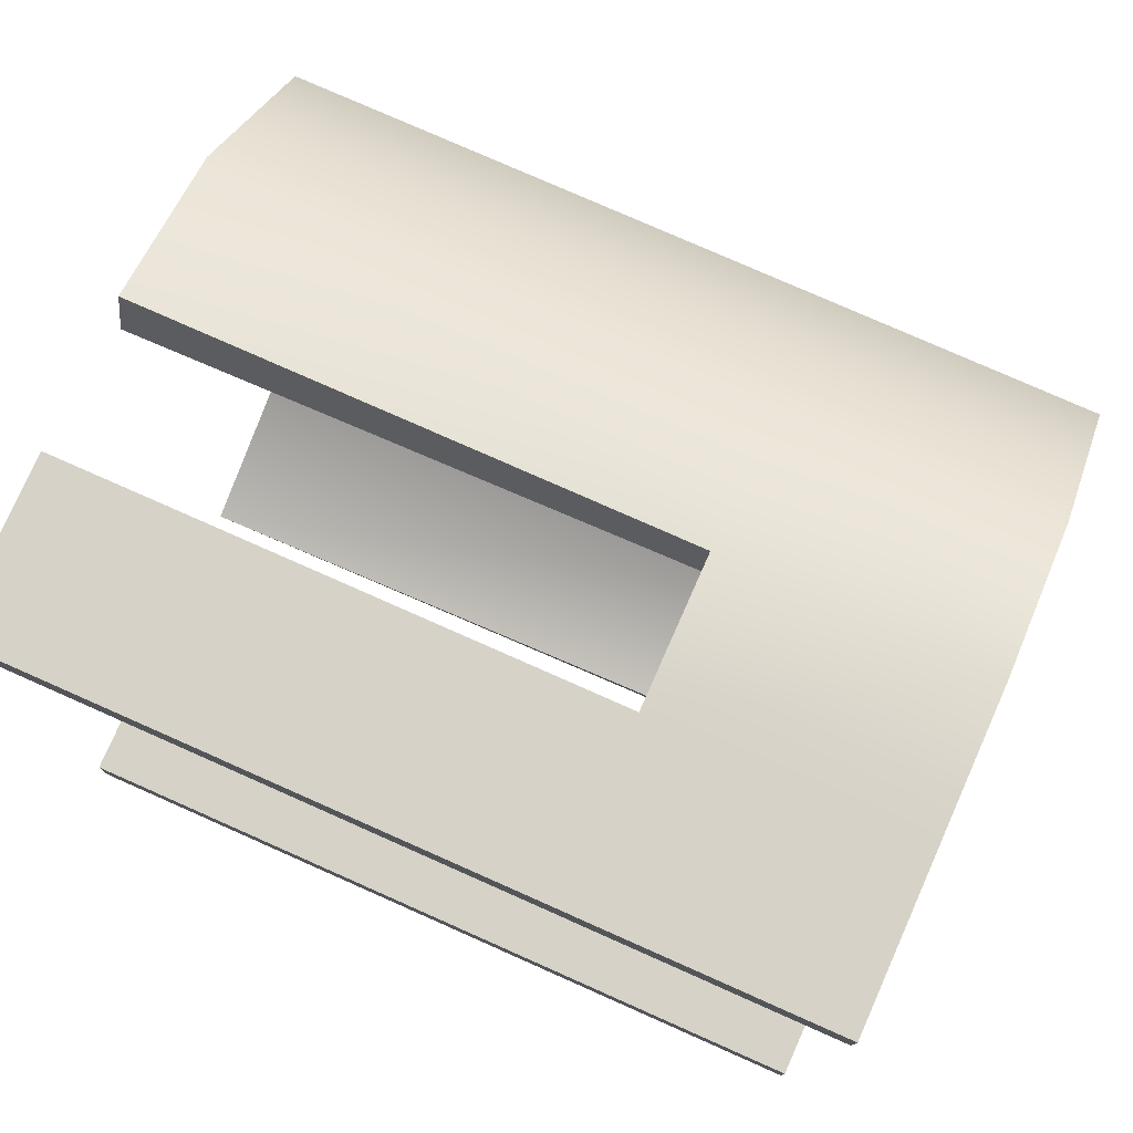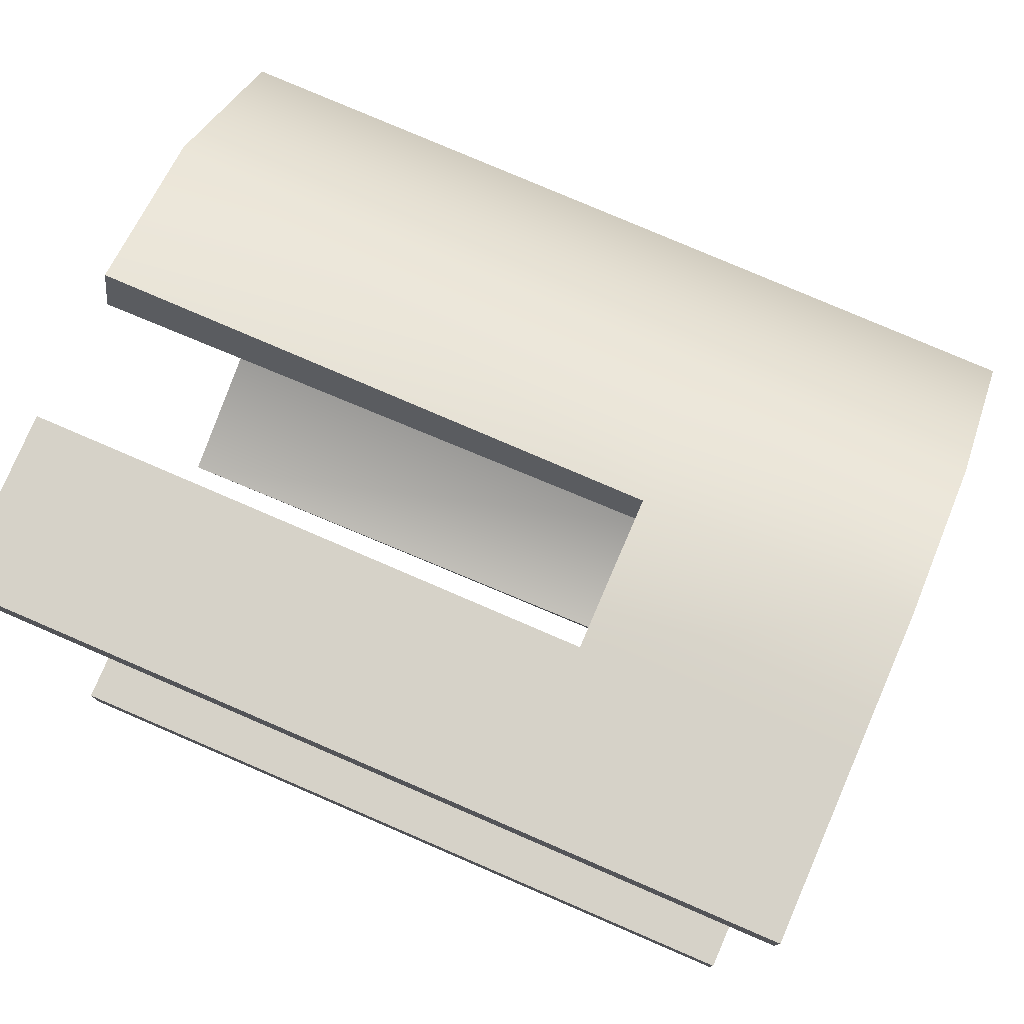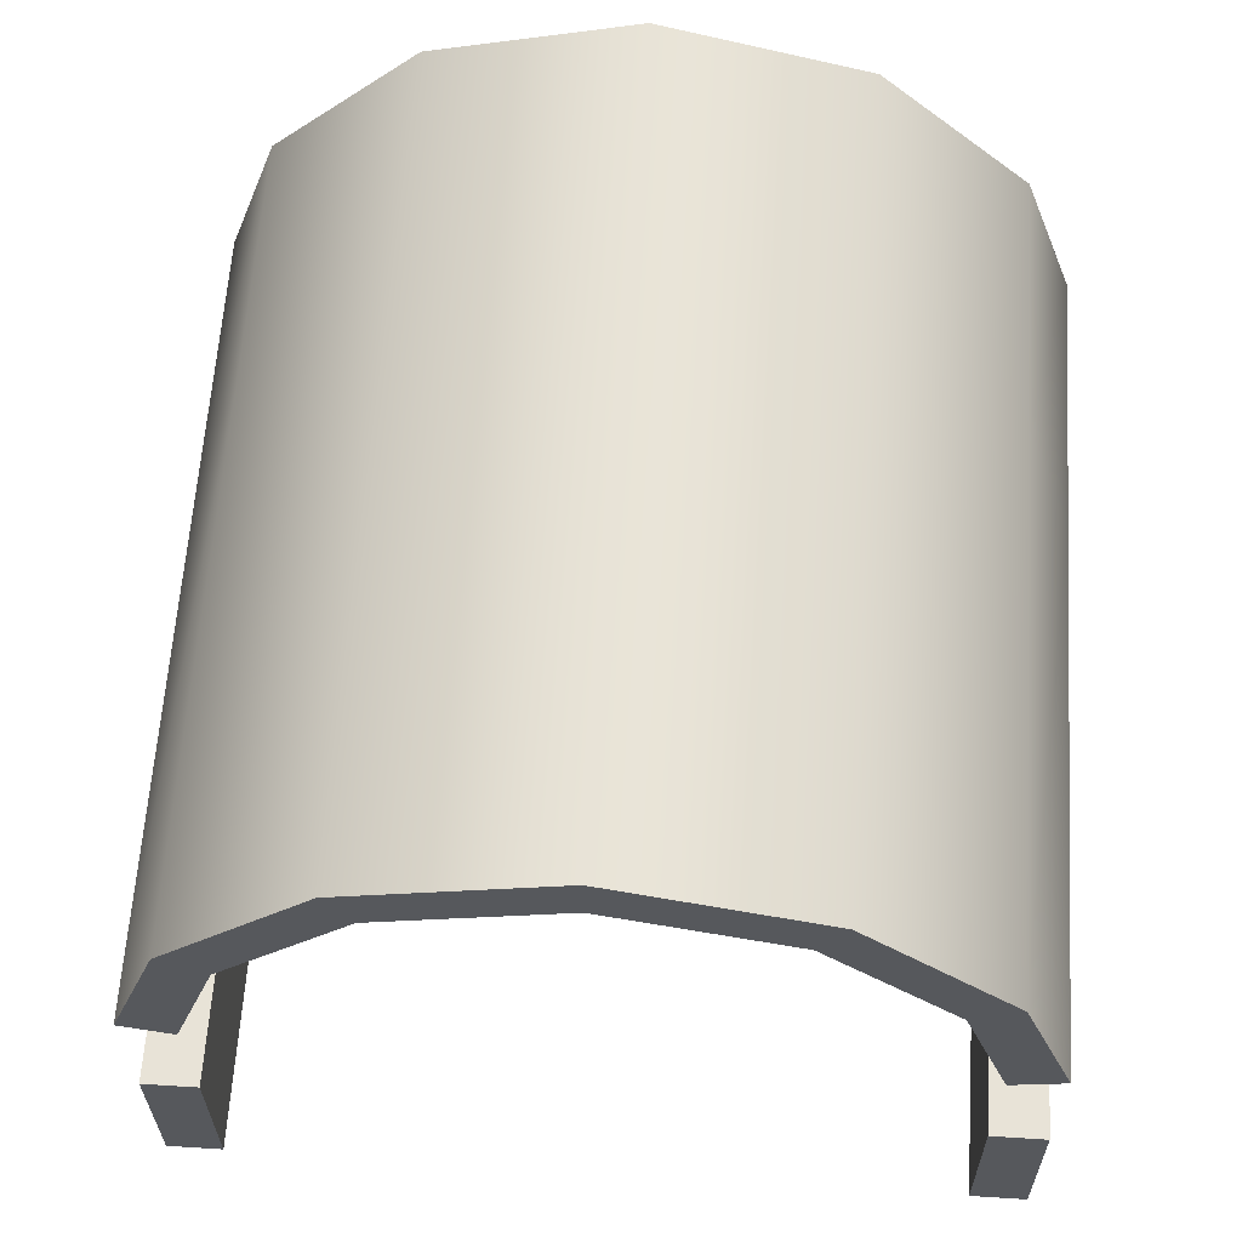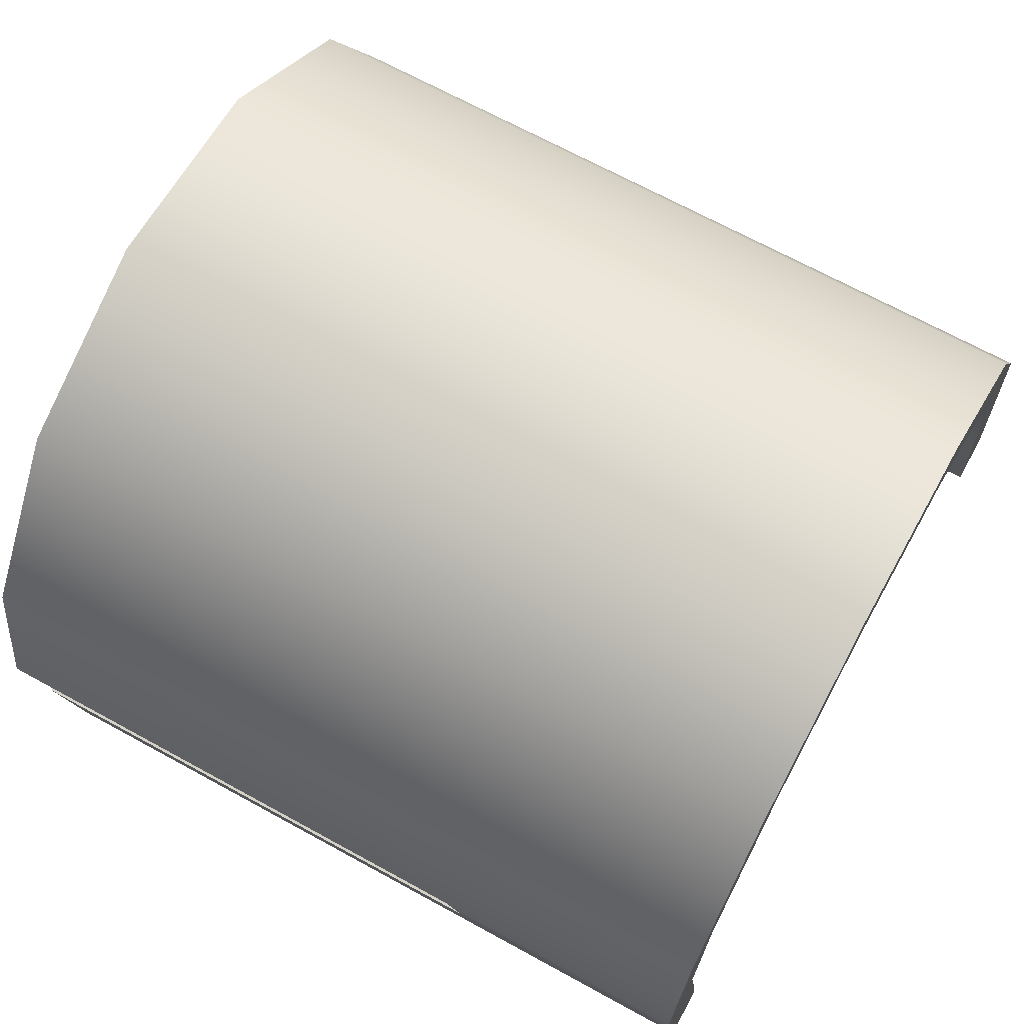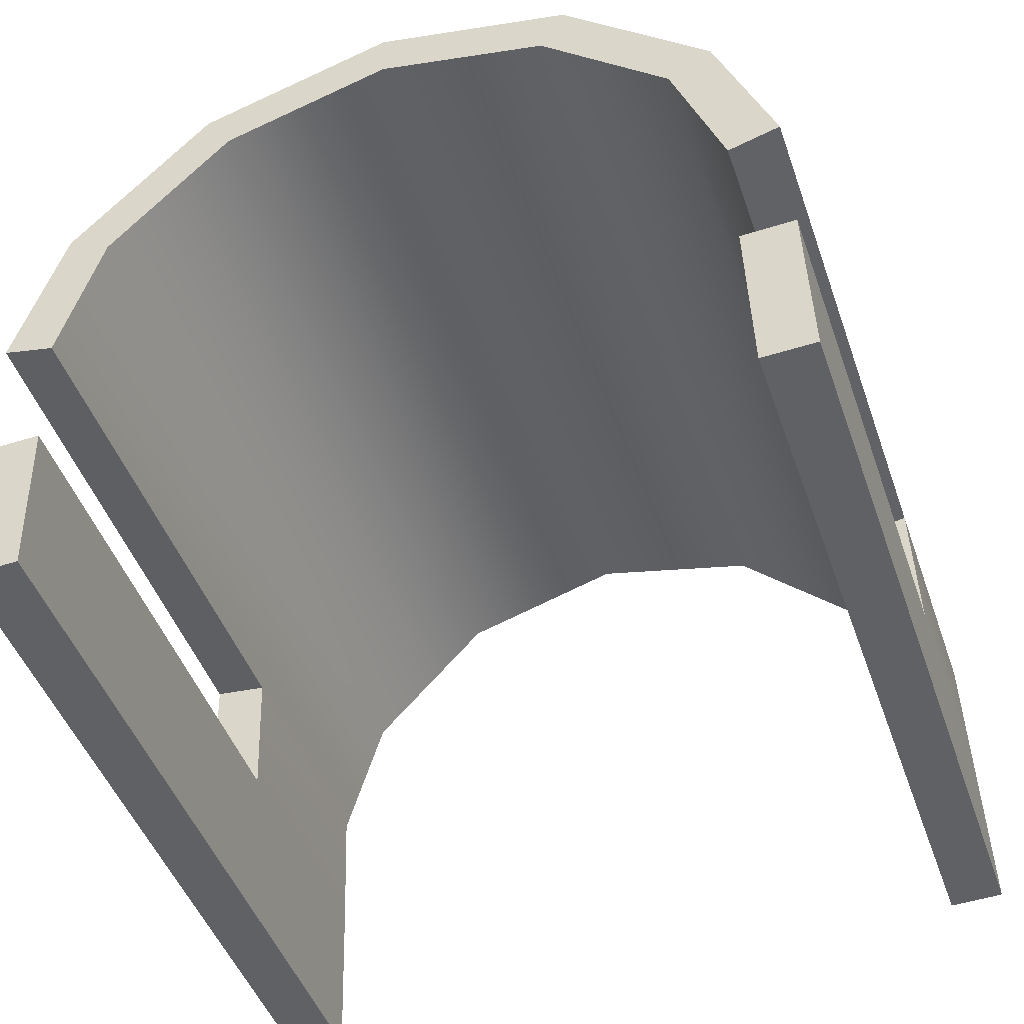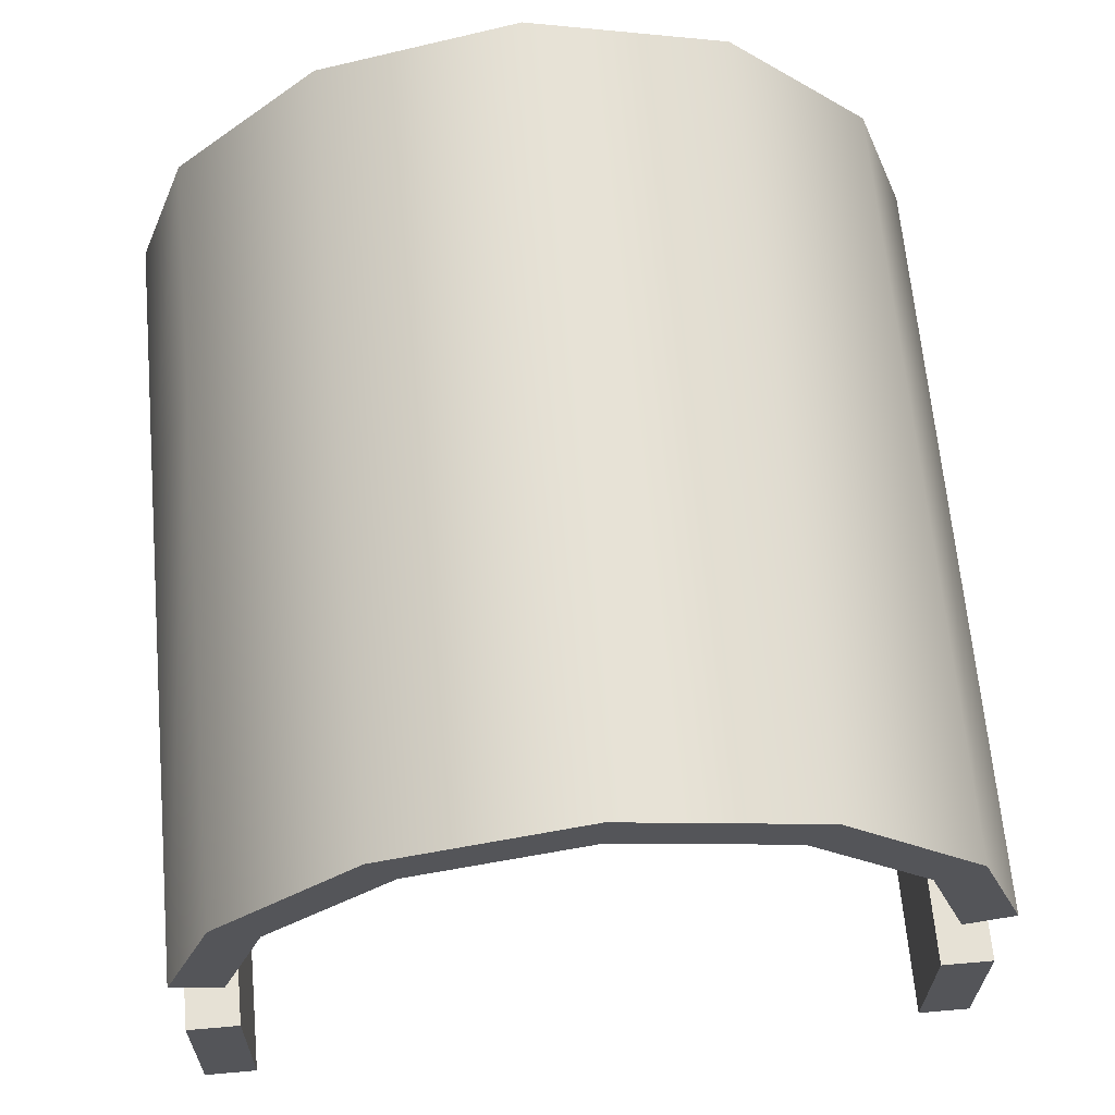
<metadata>
{"format":"obj","ext":"obj","renderer":"f3d","projection":"perspective","resolution":1024,"background":"white","views":[{"elev":77.8,"azim":28.9,"up":"+Z"},{"elev":78.3,"azim":28.3,"up":"+Z"},{"elev":56.8,"azim":-86.2,"up":"+Y"},{"elev":79.0,"azim":28.4,"up":"+Y"},{"elev":-51.5,"azim":-71.2,"up":"+Y"},{"elev":59.7,"azim":-95.2,"up":"+Y"}]}
</metadata>
<code>
g ID25inst
v 0.1819 0.9493 -0.02608
v 0.1623 0.9476 -0.02207
v 0.1819 0.9493 -0.02207
v 0.1623 0.9476 -0.02608
v 0.1223 0.9441 -0.02207
v 0.1223 0.9441 -0.02608
v 0.1808 0.962 -0.02608
v 0.1819 0.9493 -0.02608
v 0.1819 0.9493 -0.02207
v 0.1808 0.962 -0.02207
v 0.1798 0.9729 -0.02608
v 0.1799 0.9723 -0.02213
v 0.1788 0.9845 -0.02208
v 0.179 0.9826 -0.01872
v 0.1778 0.9954 -0.01114
v 0.1781 0.992 -0.0092
v 0.1775 0.9994 0.003802
v 0.1778 0.9955 0.003802
v 0.1778 0.9954 0.01874
v 0.1781 0.992 0.0168
v 0.1788 0.9845 0.02968
v 0.179 0.9826 0.02632
v 0.1798 0.9729 0.03368
v 0.1799 0.9723 0.02974
v 0.1808 0.962 0.03368
v 0.1808 0.962 0.02967
v 0.1819 0.9493 0.03368
v 0.1819 0.9493 0.02967
v 0.1612 0.9603 -0.02608
v 0.1603 0.9712 -0.02608
v 0.1603 0.9706 -0.02213
v 0.1612 0.9603 -0.02207
v 0.1603 0.9712 0.03368
v 0.1612 0.9603 0.03368
v 0.1612 0.9603 0.02967
v 0.1603 0.9706 0.02974
v 0.1623 0.9476 0.03368
v 0.1819 0.9493 0.03368
v 0.1819 0.9493 0.02967
v 0.1623 0.9476 0.02967
v 0.1223 0.9441 0.03368
v 0.1223 0.9441 0.02967
v 0.1223 0.9441 -0.02608
v 0.1212 0.9568 -0.02608
v 0.1212 0.9568 -0.02207
v 0.1223 0.9441 -0.02207
v 0.1212 0.9568 -0.02608
v 0.1612 0.9603 -0.02608
v 0.1612 0.9603 -0.02207
v 0.1212 0.9568 -0.02207
v 0.1212 0.9568 0.03368
v 0.1223 0.9441 0.03368
v 0.1223 0.9441 0.02967
v 0.1212 0.9568 0.02967
v 0.1612 0.9603 0.03368
v 0.1212 0.9568 0.03368
v 0.1212 0.9568 0.02967
v 0.1612 0.9603 0.02967
v 0.1603 0.9712 -0.02608
v 0.1203 0.9677 -0.02608
v 0.1204 0.9666 -0.0222
v 0.1603 0.9706 -0.02213
v 0.1203 0.9677 -0.02608
v 0.1194 0.9774 -0.01872
v 0.1204 0.9666 -0.0222
v 0.1193 0.9793 -0.02208
v 0.1186 0.9868 -0.0092
v 0.1183 0.9902 -0.01114
v 0.1183 0.9903 0.003802
v 0.118 0.9942 0.003802
v 0.1186 0.9868 0.0168
v 0.1183 0.9902 0.01874
v 0.1194 0.9774 0.02632
v 0.1193 0.9793 0.02968
v 0.1204 0.9666 0.02981
v 0.1203 0.9677 0.03368
v 0.1203 0.9677 0.03368
v 0.1603 0.9712 0.03368
v 0.1603 0.9706 0.02974
v 0.1204 0.9666 0.02981
v 0.1623 0.9476 -0.02608
v 0.1819 0.9493 -0.02608
v 0.1808 0.962 -0.02608
v 0.1612 0.9603 -0.02608
v 0.1798 0.9729 -0.02608
v 0.1212 0.9568 -0.02608
v 0.1223 0.9441 -0.02608
v 0.1603 0.9712 -0.02608
v 0.1788 0.9845 -0.02208
v 0.1592 0.9828 -0.02208
v 0.1203 0.9677 -0.02608
v 0.1778 0.9954 -0.01114
v 0.1193 0.9793 -0.02208
v 0.1583 0.9937 -0.01114
v 0.1775 0.9994 0.003802
v 0.1183 0.9902 -0.01114
v 0.1579 0.9977 0.003802
v 0.118 0.9942 0.003802
v 0.1579 0.9977 0.003802
v 0.1775 0.9994 0.003802
v 0.1778 0.9954 0.01874
v 0.1583 0.9937 0.01874
v 0.118 0.9942 0.003802
v 0.1788 0.9845 0.02968
v 0.1183 0.9902 0.01874
v 0.1592 0.9828 0.02968
v 0.1193 0.9793 0.02968
v 0.1798 0.9729 0.03368
v 0.1603 0.9712 0.03368
v 0.1203 0.9677 0.03368
v 0.1612 0.9603 0.03368
v 0.1808 0.962 0.03368
v 0.1623 0.9476 0.03368
v 0.1819 0.9493 0.03368
v 0.1223 0.9441 0.03368
v 0.1212 0.9568 0.03368
v 0.1623 0.9476 -0.02207
v 0.1808 0.962 -0.02207
v 0.1819 0.9493 -0.02207
v 0.1612 0.9603 -0.02207
v 0.1799 0.9723 -0.02213
v 0.1212 0.9568 -0.02207
v 0.1223 0.9441 -0.02207
v 0.1603 0.9706 -0.02213
v 0.179 0.9826 -0.01872
v 0.1594 0.9808 -0.0186
v 0.1204 0.9666 -0.0222
v 0.1781 0.992 -0.0092
v 0.1194 0.9774 -0.01872
v 0.1586 0.9902 -0.009132
v 0.1778 0.9955 0.003802
v 0.1186 0.9868 -0.0092
v 0.1583 0.9937 0.003802
v 0.1183 0.9903 0.003802
v 0.1583 0.9937 0.003802
v 0.1781 0.992 0.0168
v 0.1778 0.9955 0.003802
v 0.1586 0.9902 0.01674
v 0.1183 0.9903 0.003802
v 0.179 0.9826 0.02632
v 0.1186 0.9868 0.0168
v 0.1594 0.9808 0.0262
v 0.1194 0.9774 0.02632
v 0.1799 0.9723 0.02974
v 0.1603 0.9706 0.02974
v 0.1204 0.9666 0.02981
v 0.1612 0.9603 0.02967
v 0.1808 0.962 0.02967
v 0.1623 0.9476 0.02967
v 0.1819 0.9493 0.02967
v 0.1223 0.9441 0.02967
v 0.1212 0.9568 0.02967
g ID25inst_0
f 3 2 1
f 2 4 1
f 2 5 4
f 5 6 4
f 9 8 7
f 10 9 7
f 10 7 11
f 12 10 11
f 12 11 13
f 14 12 13
f 14 13 15
f 16 14 15
f 16 15 17
f 18 16 17
f 18 17 19
f 20 18 19
f 20 19 21
f 22 20 21
f 22 21 23
f 24 22 23
f 24 23 25
f 26 24 25
f 26 25 27
f 28 26 27
f 31 30 29
f 32 31 29
f 35 34 33
f 36 35 33
f 39 38 37
f 40 39 37
f 40 37 41
f 42 40 41
f 45 44 43
f 46 45 43
f 49 48 47
f 50 49 47
f 53 52 51
f 54 53 51
f 57 56 55
f 58 57 55
f 61 60 59
f 62 61 59
f 65 64 63
f 64 66 63
f 64 67 66
f 67 68 66
f 67 69 68
f 69 70 68
f 69 71 70
f 71 72 70
f 71 73 72
f 73 74 72
f 73 75 74
f 75 76 74
f 79 78 77
f 80 79 77
f 83 82 81
f 84 83 81
f 85 83 84
f 84 81 86
f 81 87 86
f 88 85 84
f 89 85 88
f 90 89 88
f 90 88 91
f 92 89 90
f 93 90 91
f 94 92 90
f 94 90 93
f 95 92 94
f 96 94 93
f 97 95 94
f 97 94 96
f 98 97 96
f 101 100 99
f 102 101 99
f 102 99 103
f 104 101 102
f 105 102 103
f 106 104 102
f 106 102 105
f 107 106 105
f 108 104 106
f 109 106 107
f 109 108 106
f 110 109 107
f 109 111 108
f 111 112 108
f 111 113 112
f 113 114 112
f 115 113 111
f 116 115 111
f 119 118 117
f 118 120 117
f 118 121 120
f 117 120 122
f 123 117 122
f 121 124 120
f 121 125 124
f 125 126 124
f 124 126 127
f 125 128 126
f 126 129 127
f 128 130 126
f 126 130 129
f 128 131 130
f 130 132 129
f 131 133 130
f 130 133 132
f 133 134 132
f 137 136 135
f 136 138 135
f 135 138 139
f 136 140 138
f 138 141 139
f 140 142 138
f 138 142 141
f 142 143 141
f 140 144 142
f 142 145 143
f 144 145 142
f 145 146 143
f 147 145 144
f 148 147 144
f 149 147 148
f 150 149 148
f 149 151 147
f 151 152 147

</code>
